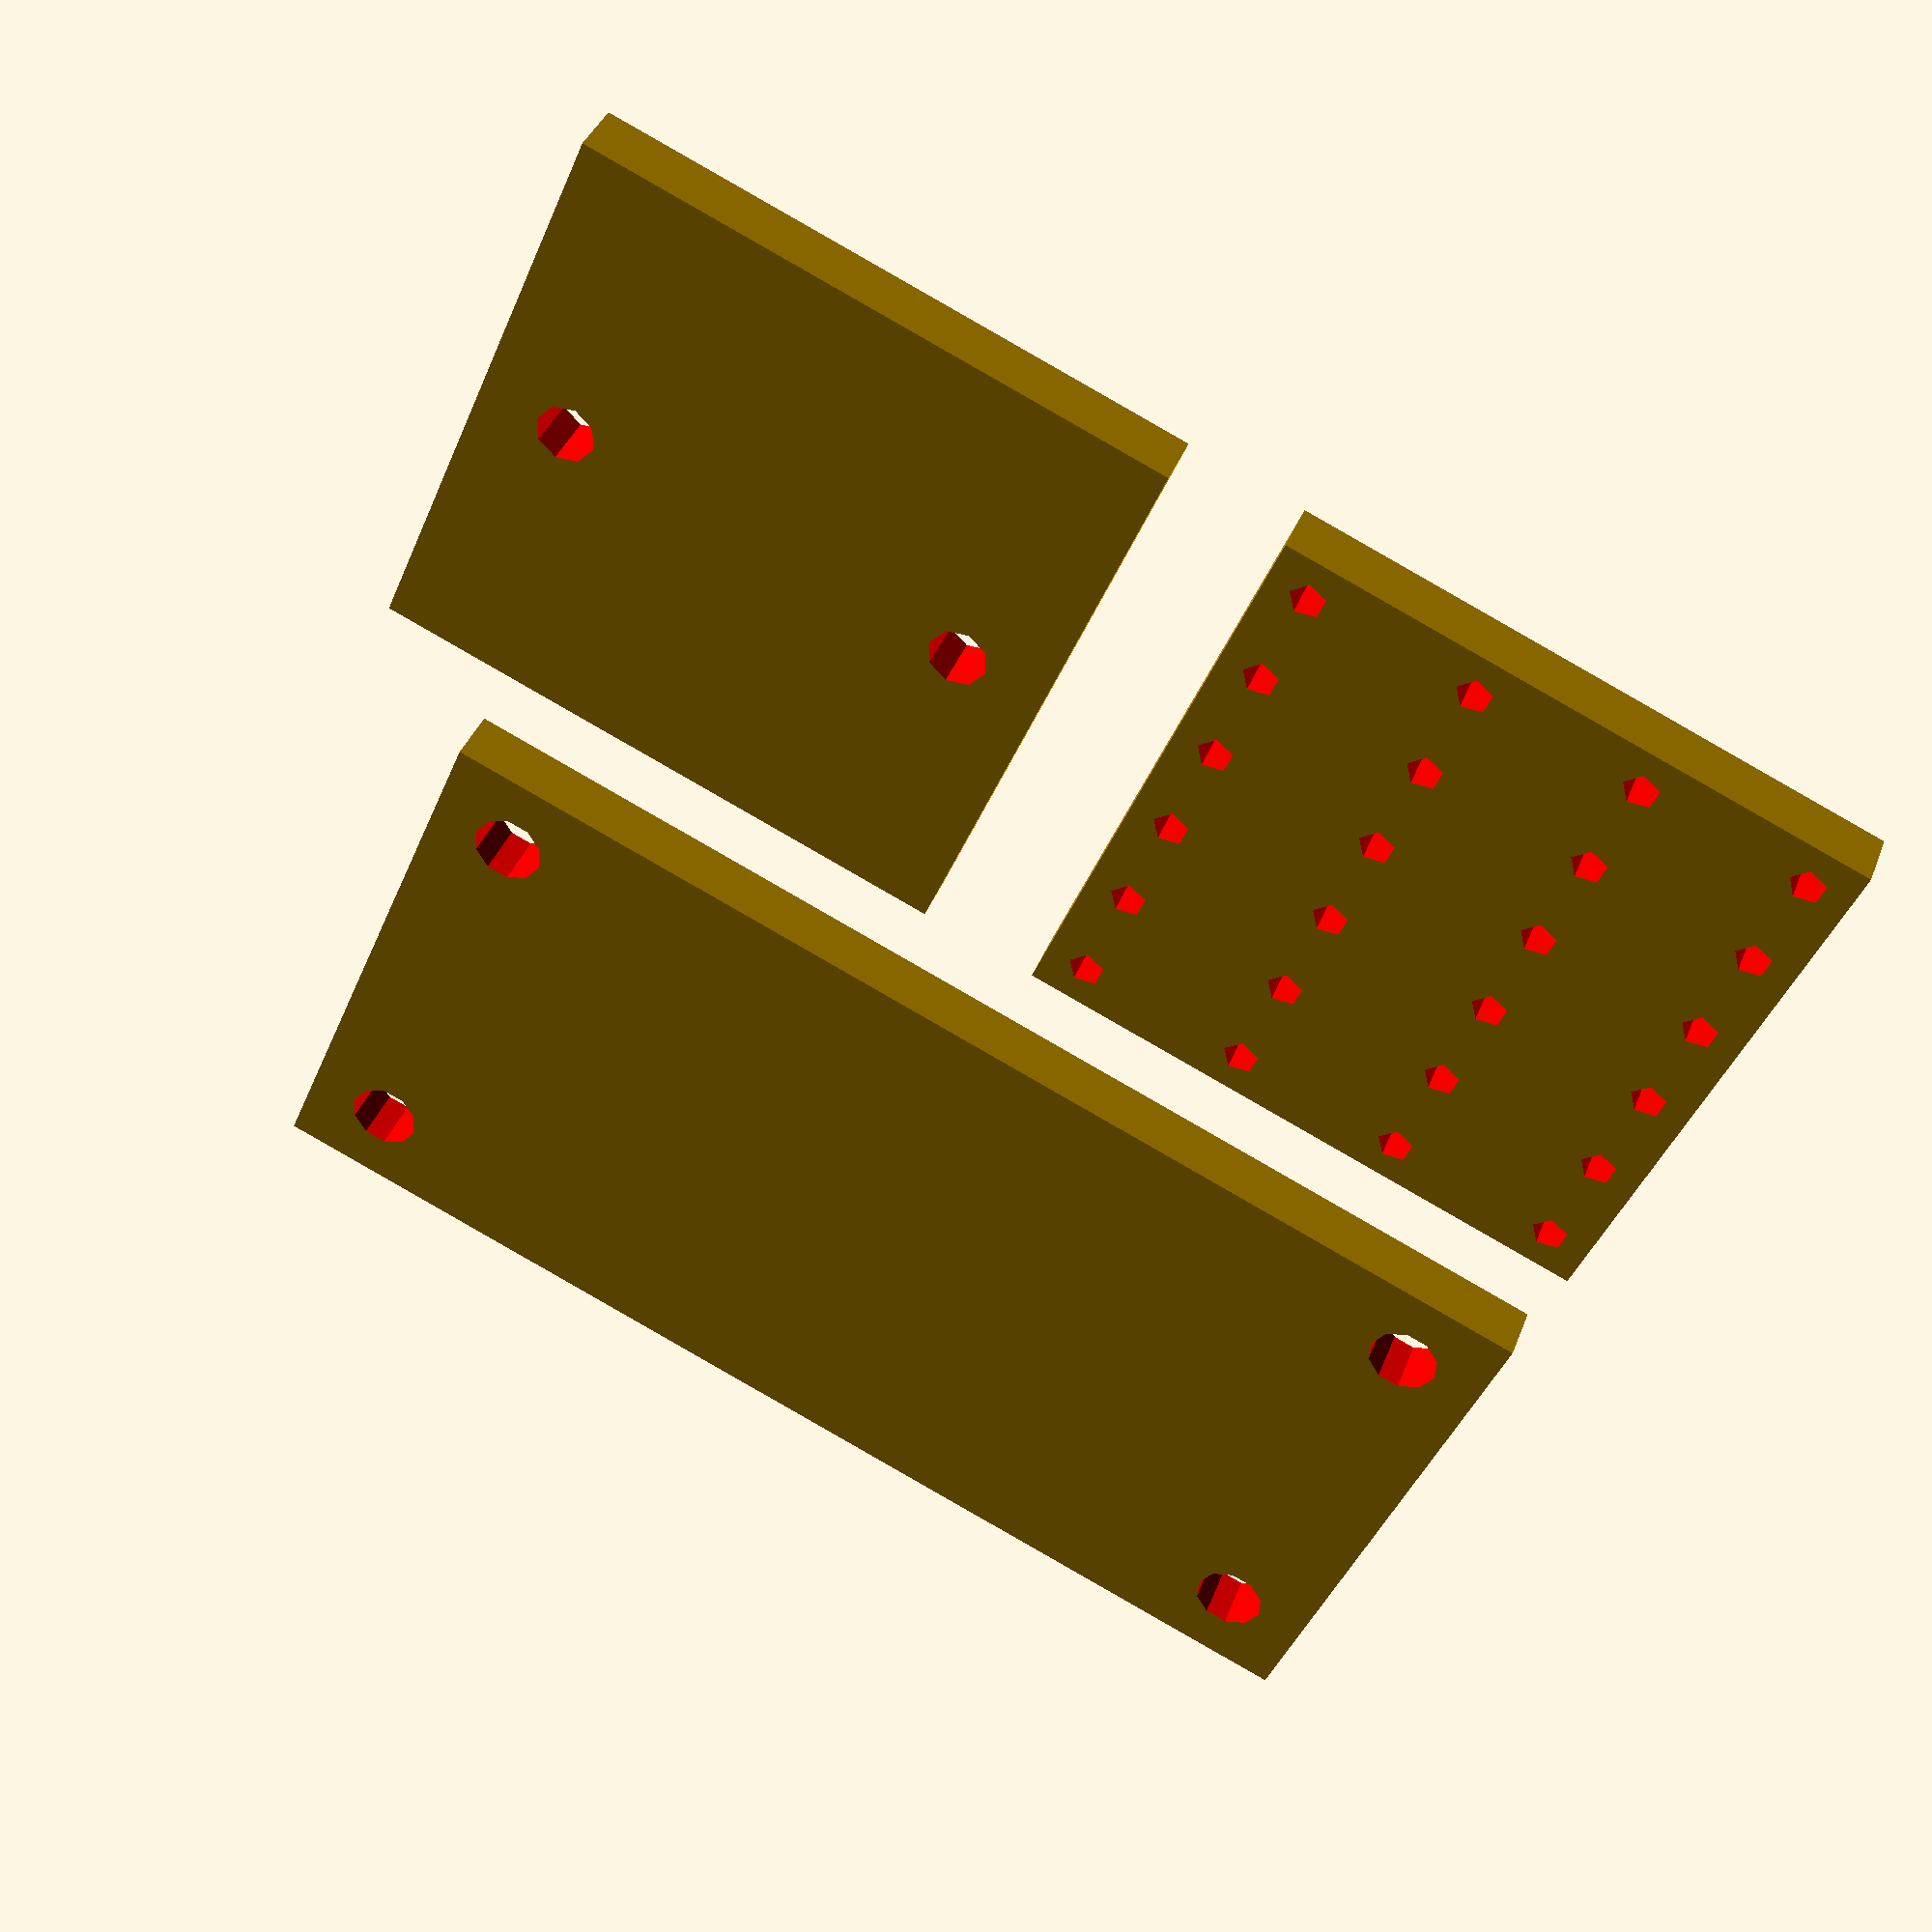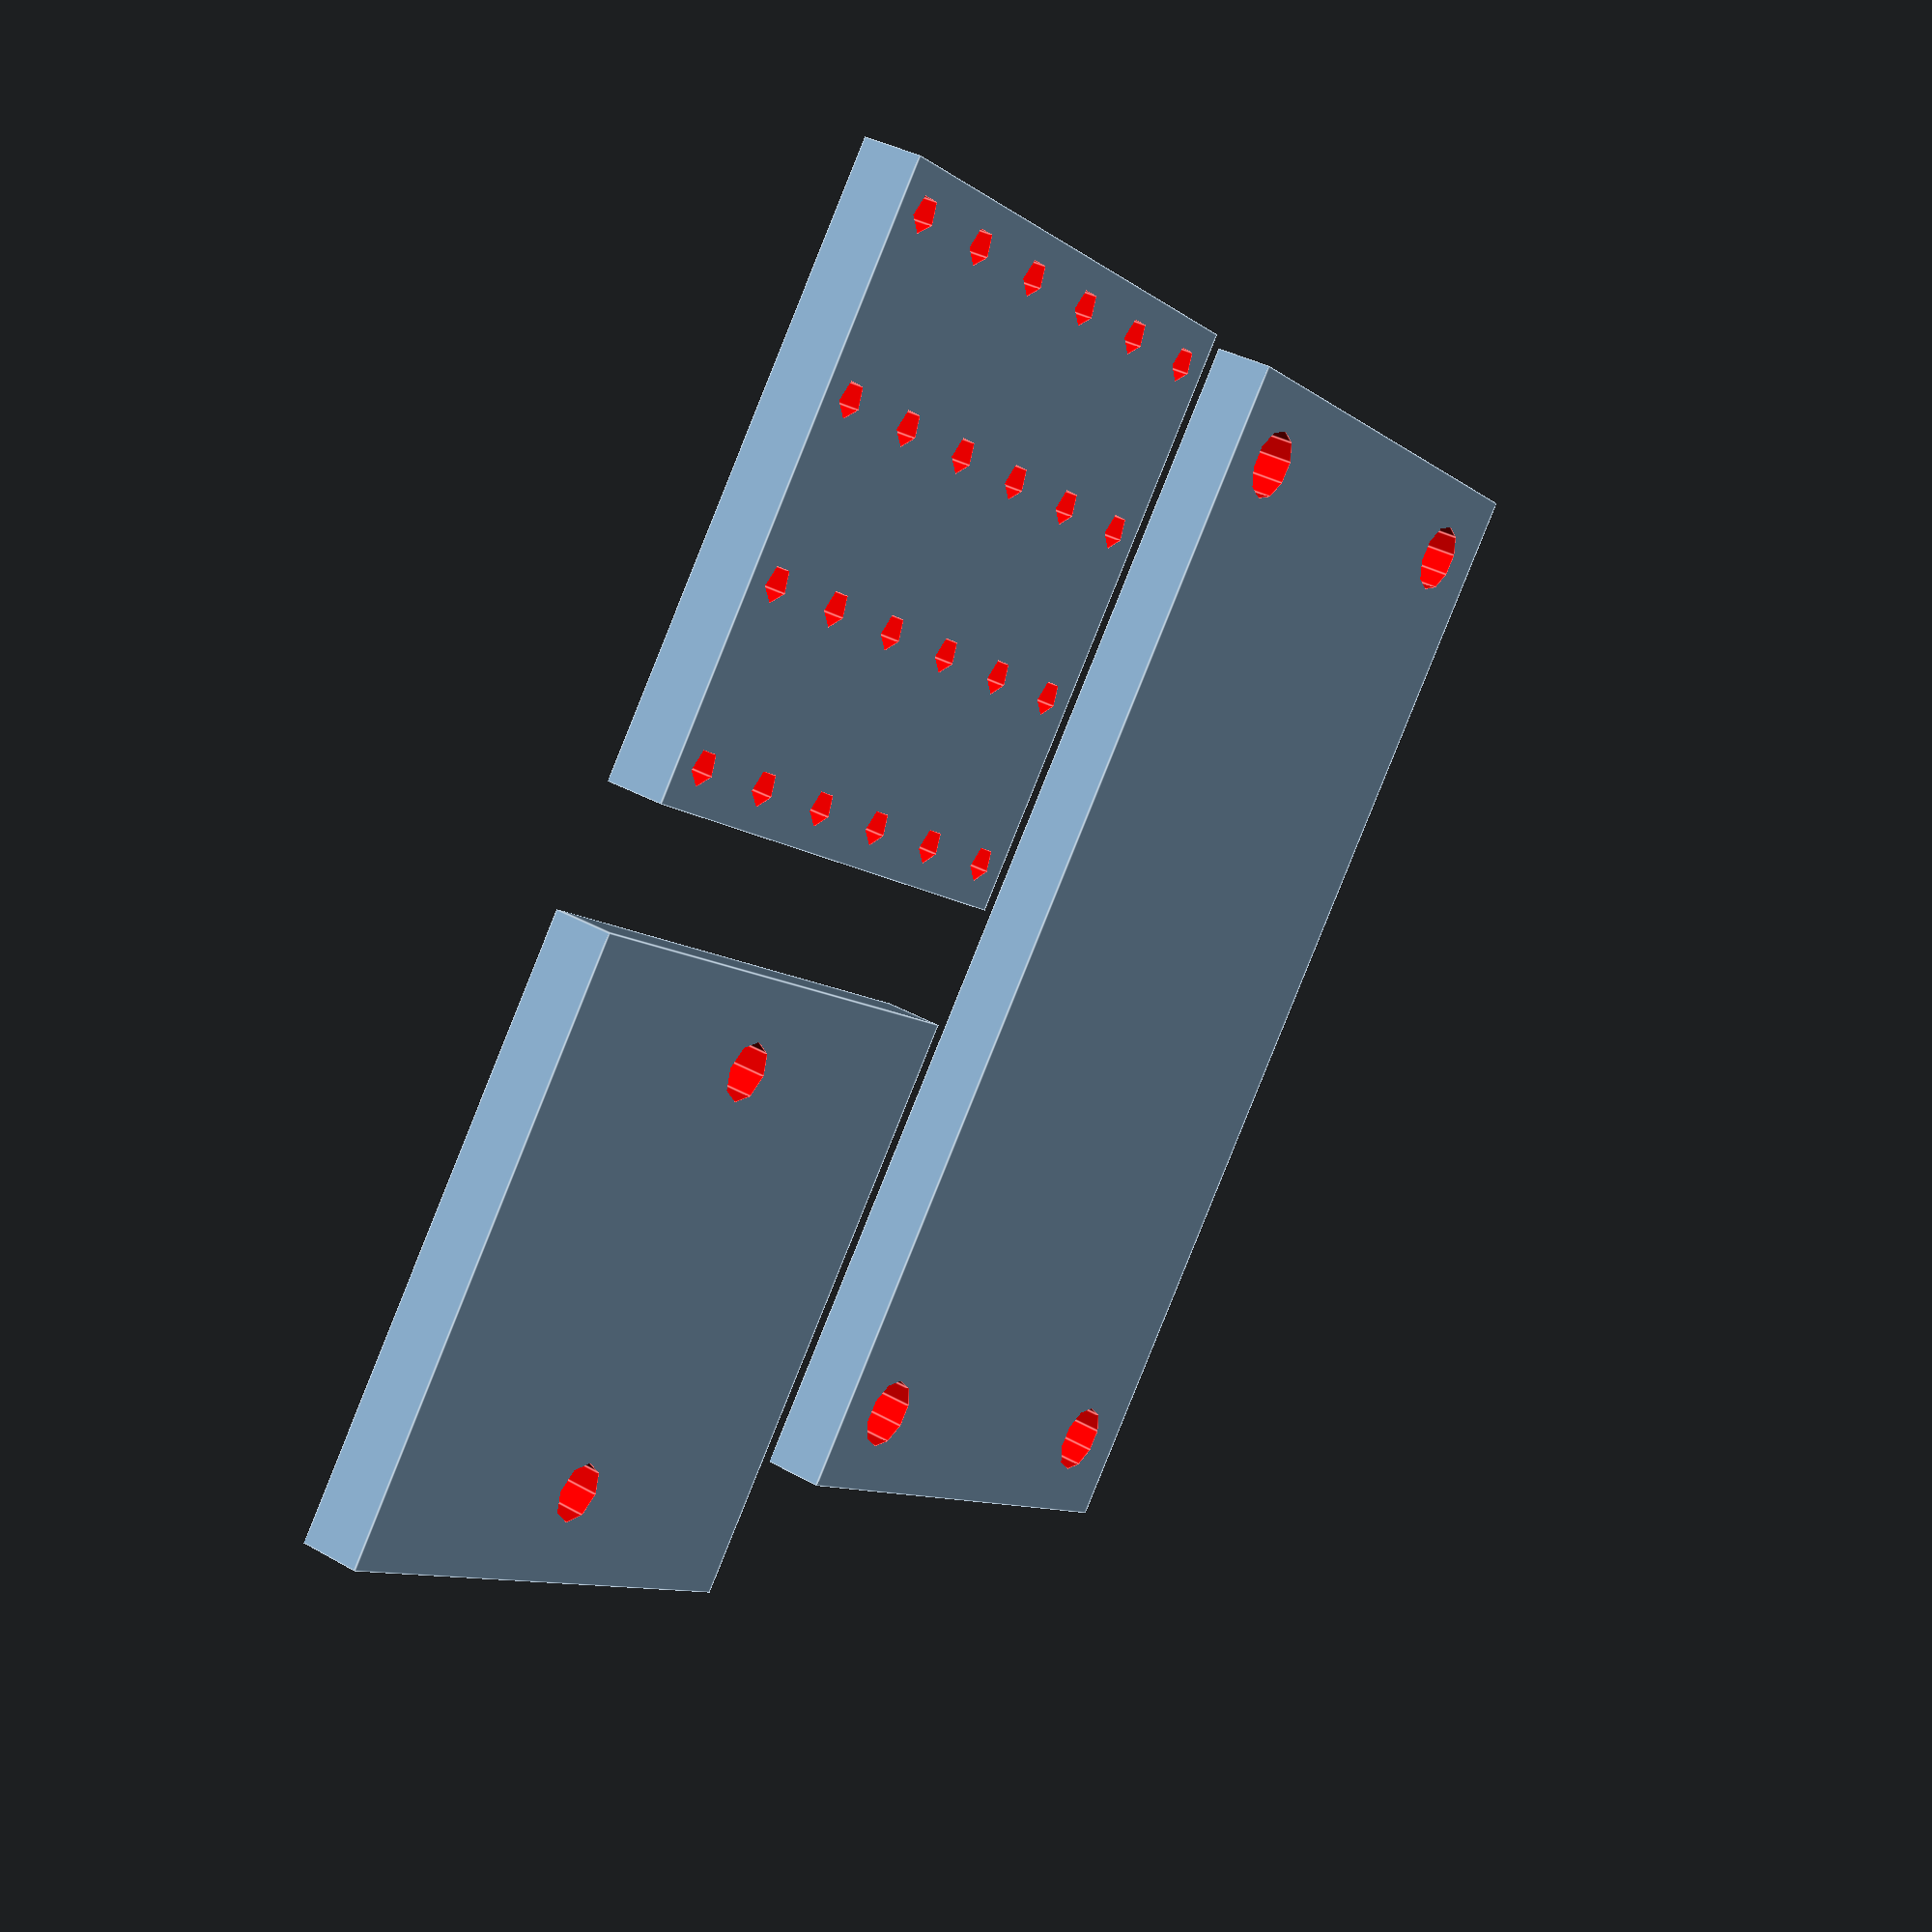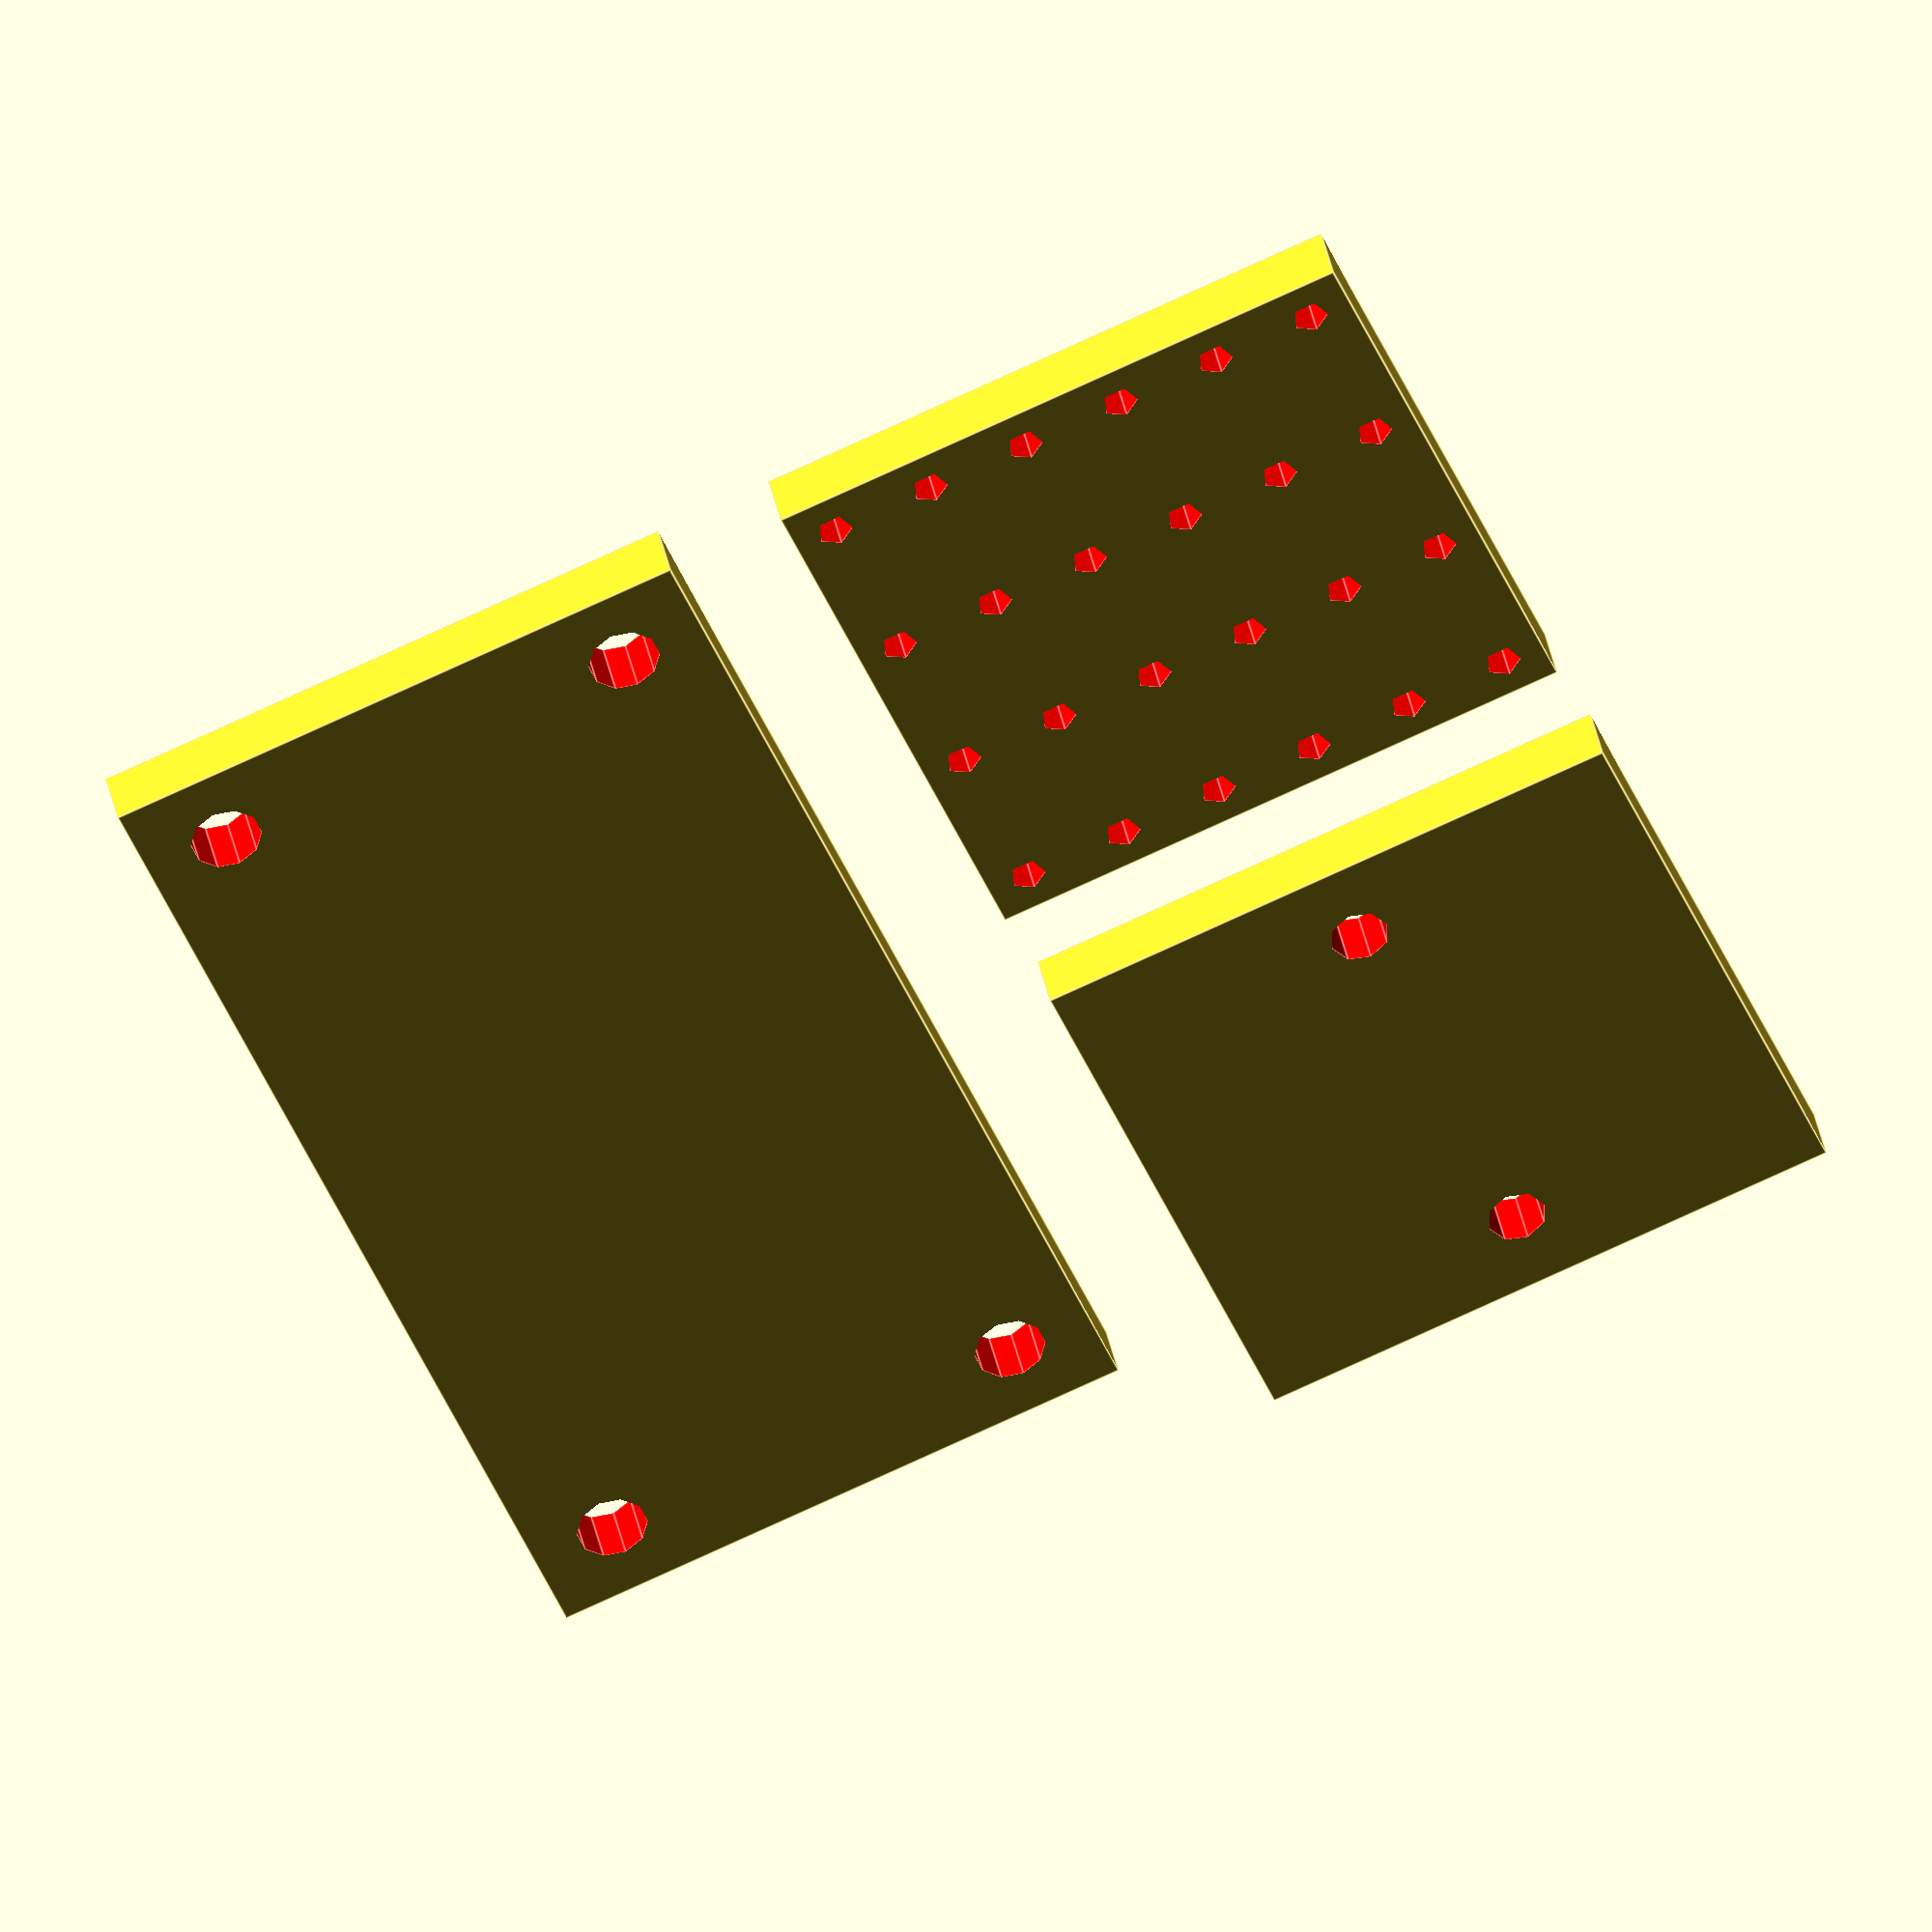
<openscad>
/*
    globals
*/
epsilon = 0.1;
loop_epsilon = 0.1;

module hole_plate( size, hole_diameter, hole_margin, hole_count = [ 2, 2 ] )
{
    if( hole_count.x == 0 || hole_count.y == 0 )
    {
        cube( size );
    }
    else
    {
        difference()
        {
            cube( size );

            hole_centre_from_edge = hole_margin + hole_diameter / 2;

            x_hole_dist = hole_count.x > 1 ? ( size.x - 2 * hole_centre_from_edge ) / ( hole_count.x - 1 ) : 0;
            y_hole_dist = hole_count.y > 1 ? ( size.y - 2 * hole_centre_from_edge ) / ( hole_count.y - 1 ) : 0;
            x_values = hole_count.x > 1 ? [hole_centre_from_edge:x_hole_dist:size.x - hole_centre_from_edge + loop_epsilon] : [size.x / 2];
            y_values = hole_count.y > 1 ? [hole_centre_from_edge:y_hole_dist:size.y - hole_centre_from_edge + loop_epsilon] : [size.y / 2];

            // holes
            for( x = x_values, y = y_values )
            {
                translate( [ x, y, size.z / 2 ] )
                {
                    color( "red" ) { cylinder( h = size.z + epsilon, d = hole_diameter, center = true ); }
                }
            }
        }
    }
}

hole_plate( [ 100, 50, 5 ], 6, 4 );
translate( [ 0, 60, 0 ] ) { hole_plate( size = [ 50, 50, 5 ], hole_diameter = 3, hole_margin = 2, hole_count = [ 4, 6 ] ); }
translate( [ 60, 60, 0 ] ) { hole_plate( [ 50, 50, 5 ], hole_diameter = 5, hole_margin = 5, hole_count = [ 2, 1 ] ); }

</openscad>
<views>
elev=321.4 azim=337.1 roll=199.5 proj=p view=wireframe
elev=144.5 azim=231.5 roll=53.1 proj=p view=edges
elev=139.7 azim=247.9 roll=191.6 proj=o view=edges
</views>
